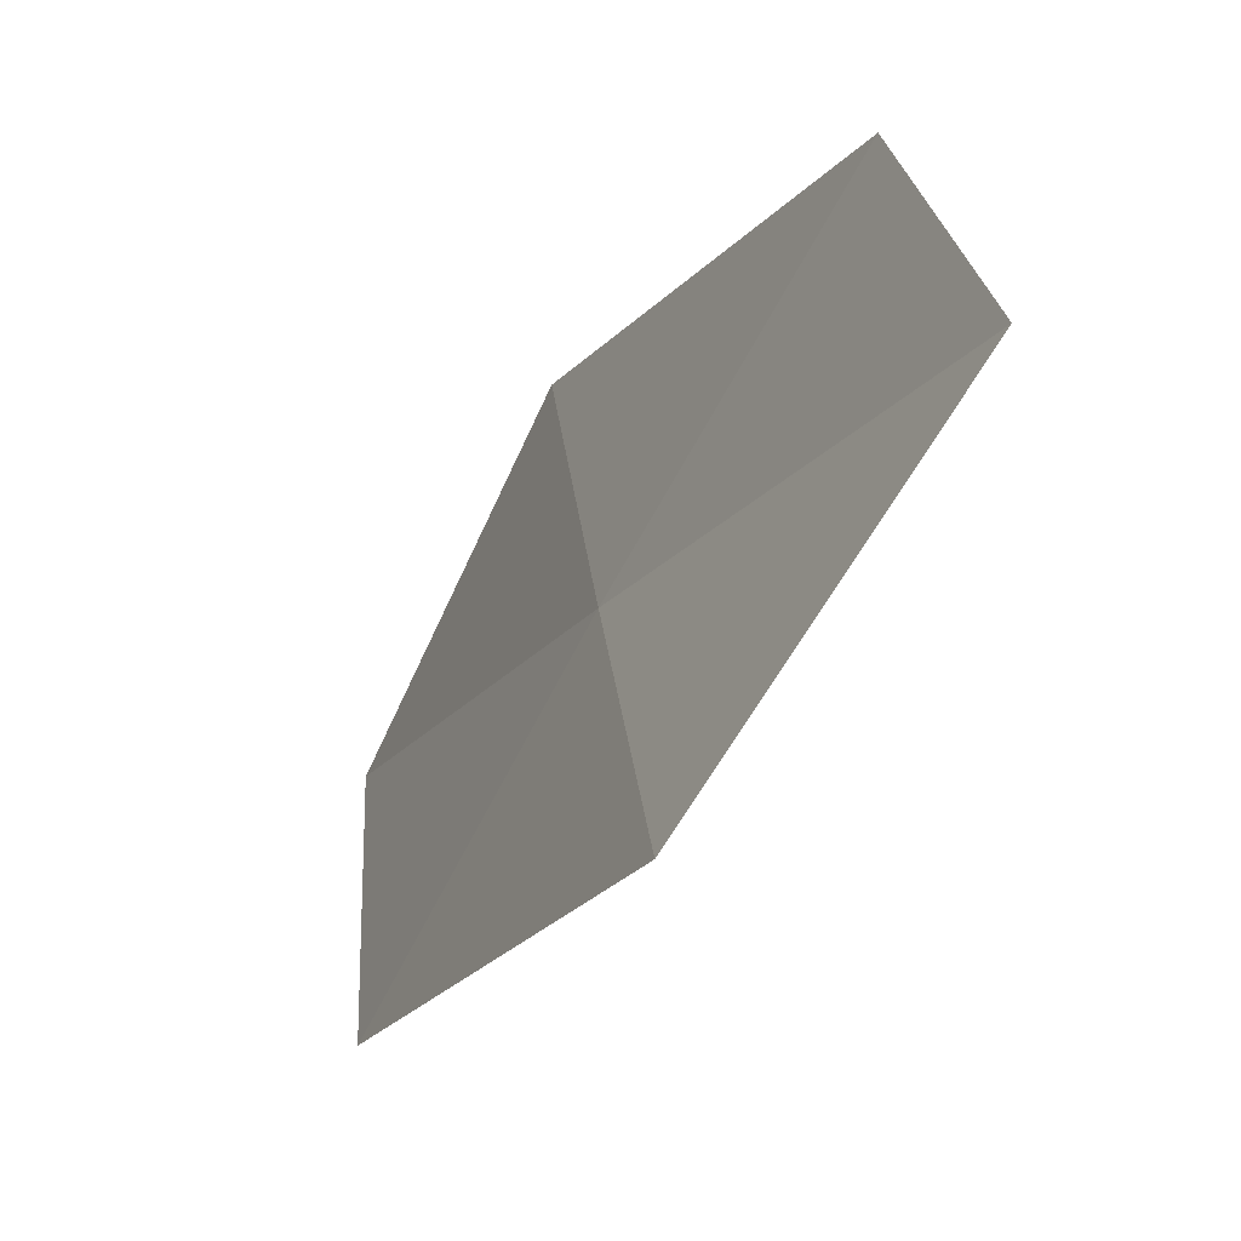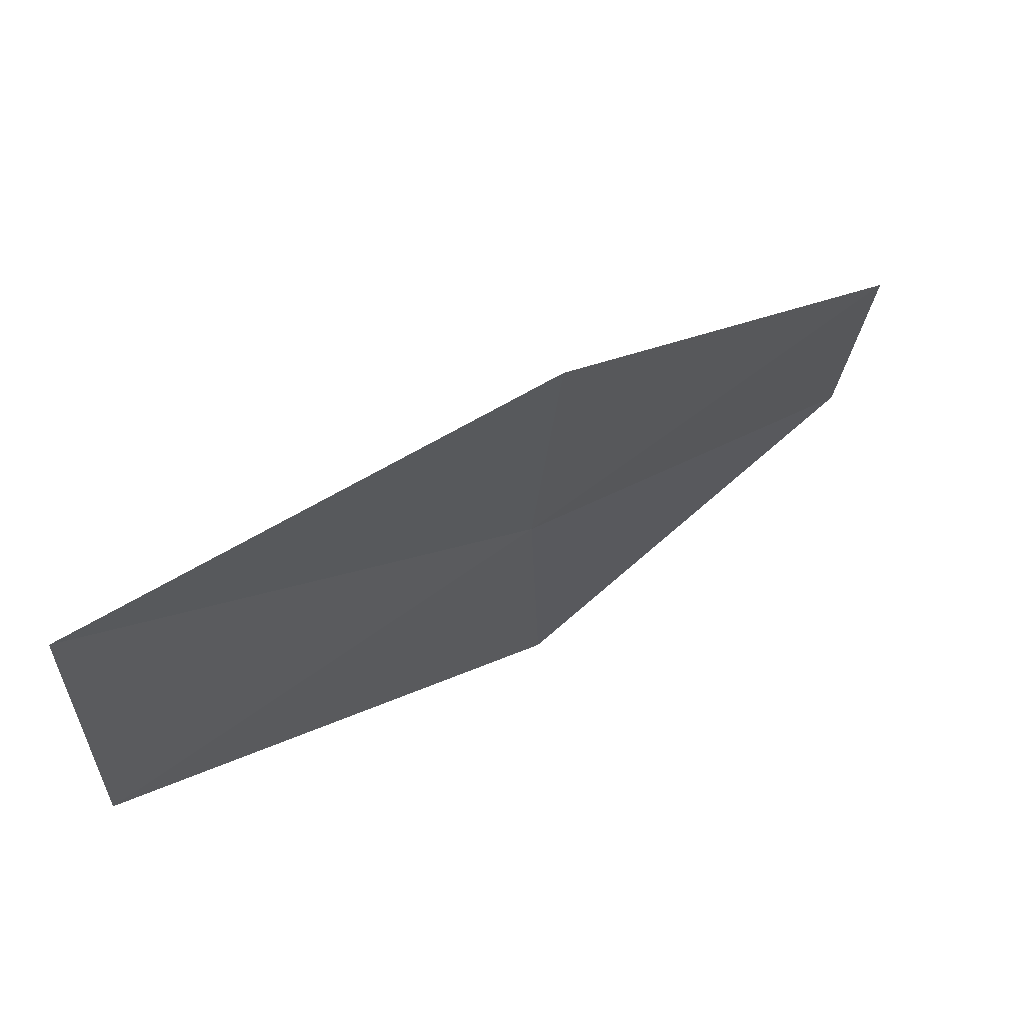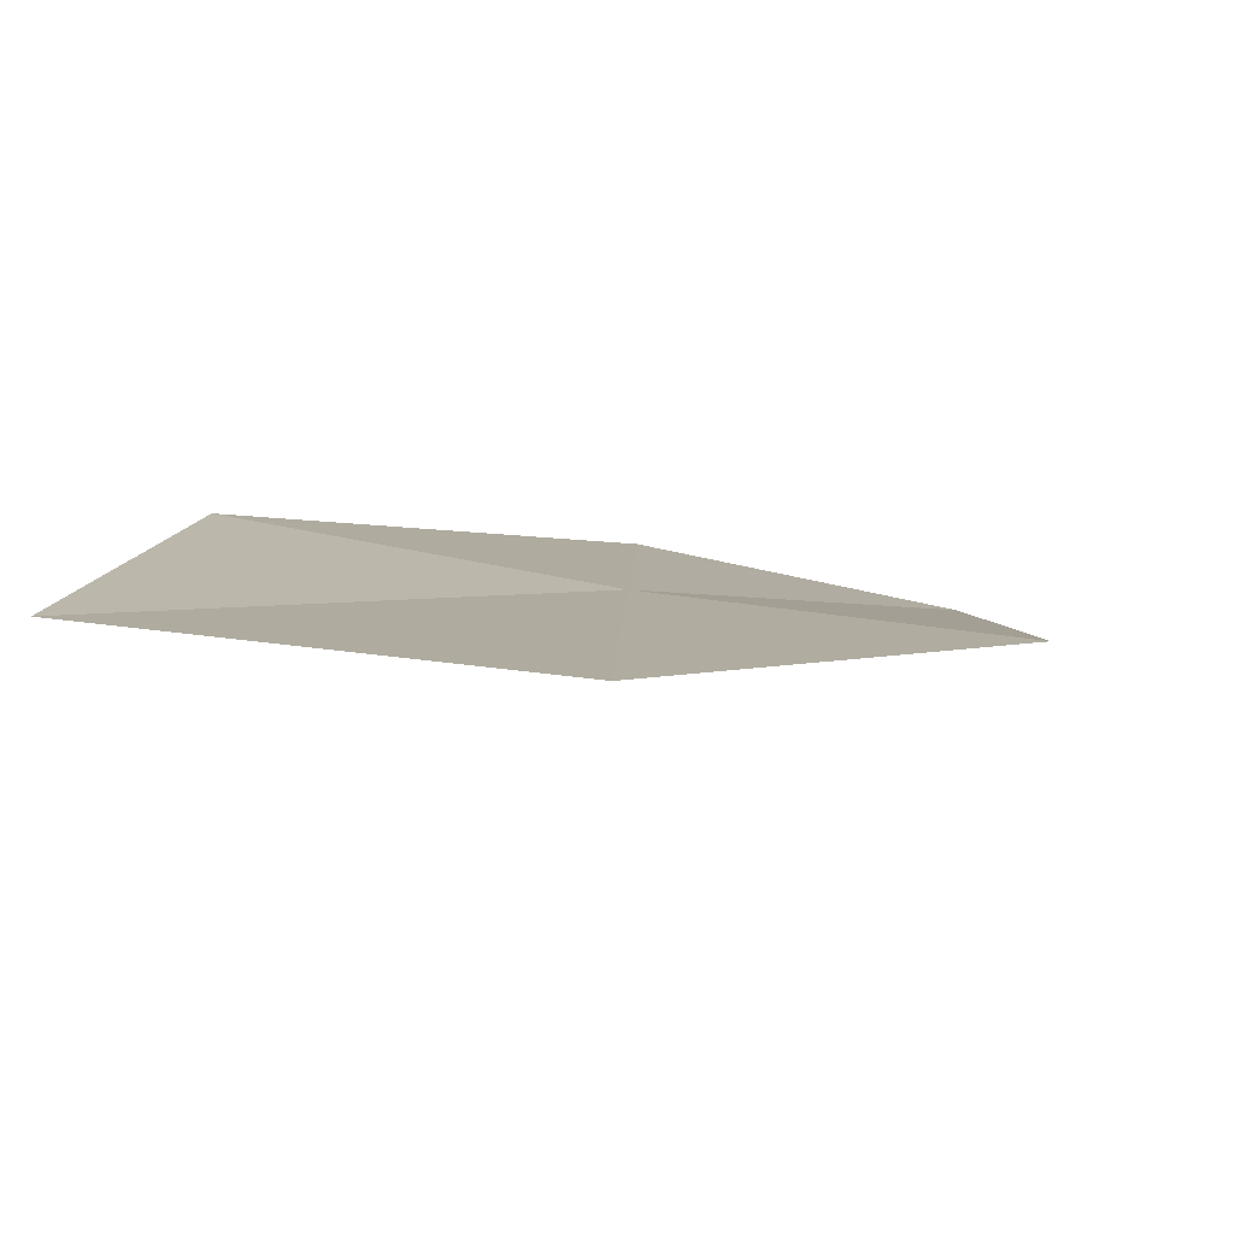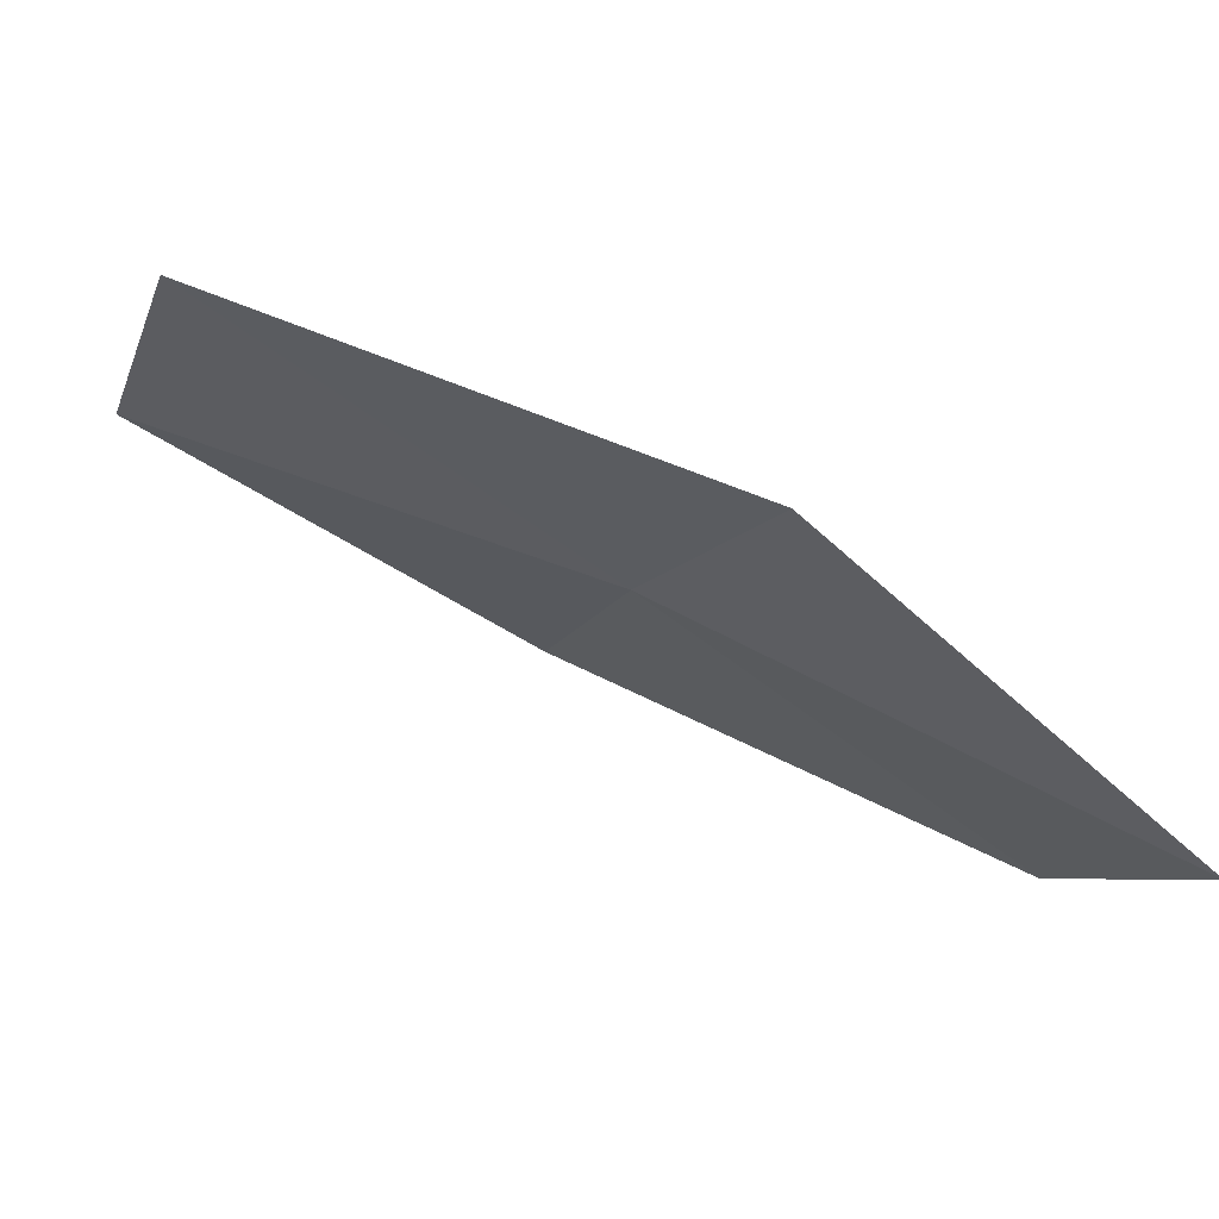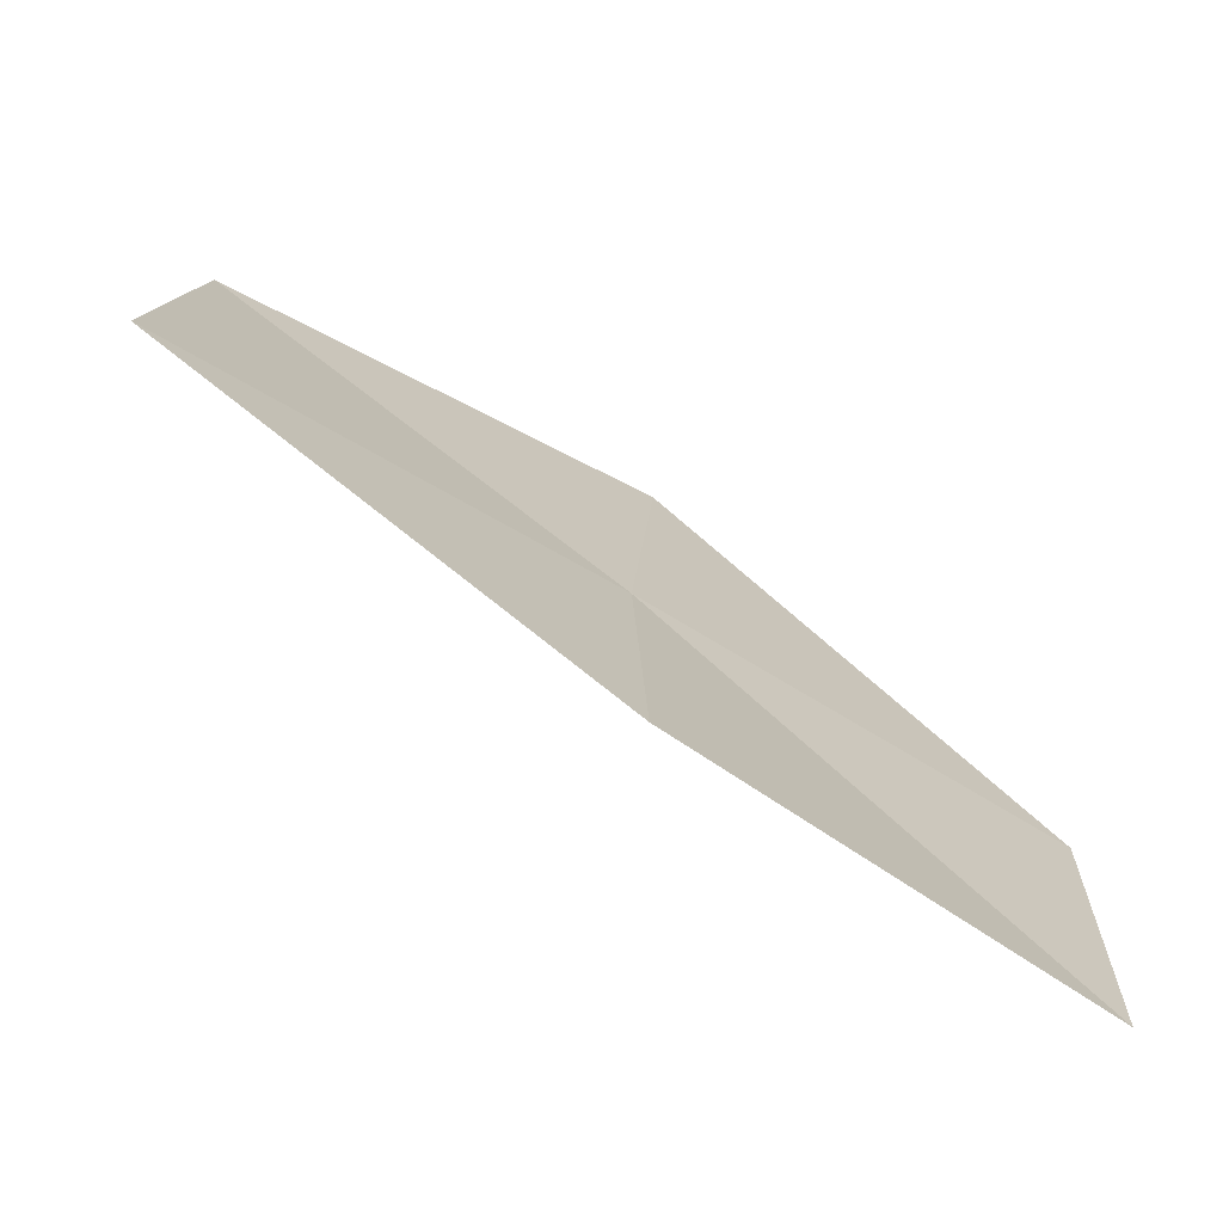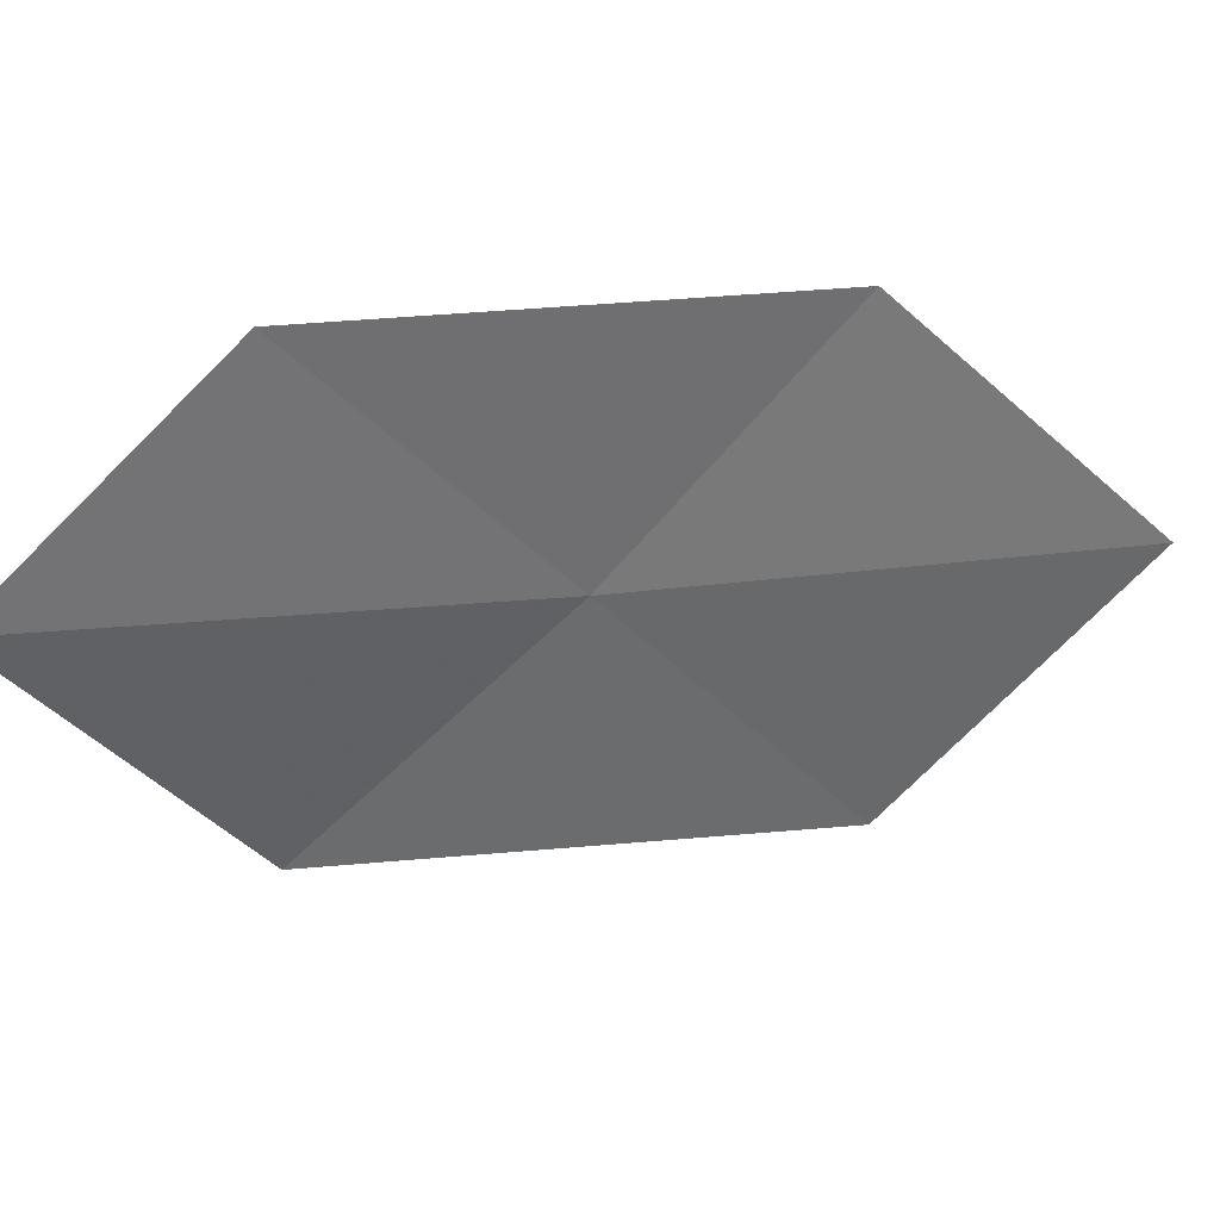
<metadata>
{"format":"obj","ext":"obj","renderer":"f3d","projection":"perspective","resolution":1024,"background":"white","views":[{"elev":-58.5,"azim":93.0,"up":"+Y"},{"elev":62.0,"azim":-6.4,"up":"+Y"},{"elev":37.1,"azim":-84.9,"up":"+Z"},{"elev":-16.6,"azim":-16.3,"up":"+Z"},{"elev":8.6,"azim":0.7,"up":"+Z"},{"elev":-70.7,"azim":133.9,"up":"+Z"}]}
</metadata>
<code>
v -12.83 -0.7426 8.318
v -12.76 0.5468 8.473
v -14.3 0.6109 9.232
v -14.33 -0.8303 9.153
v -11.45 -0.6621 7.502
v -12.78 -2.042 8.166
v -11.46 -1.831 7.283
f 1 3 2
f 1 4 3
f 1 2 5
f 1 6 4
f 1 5 7
f 1 7 6

</code>
